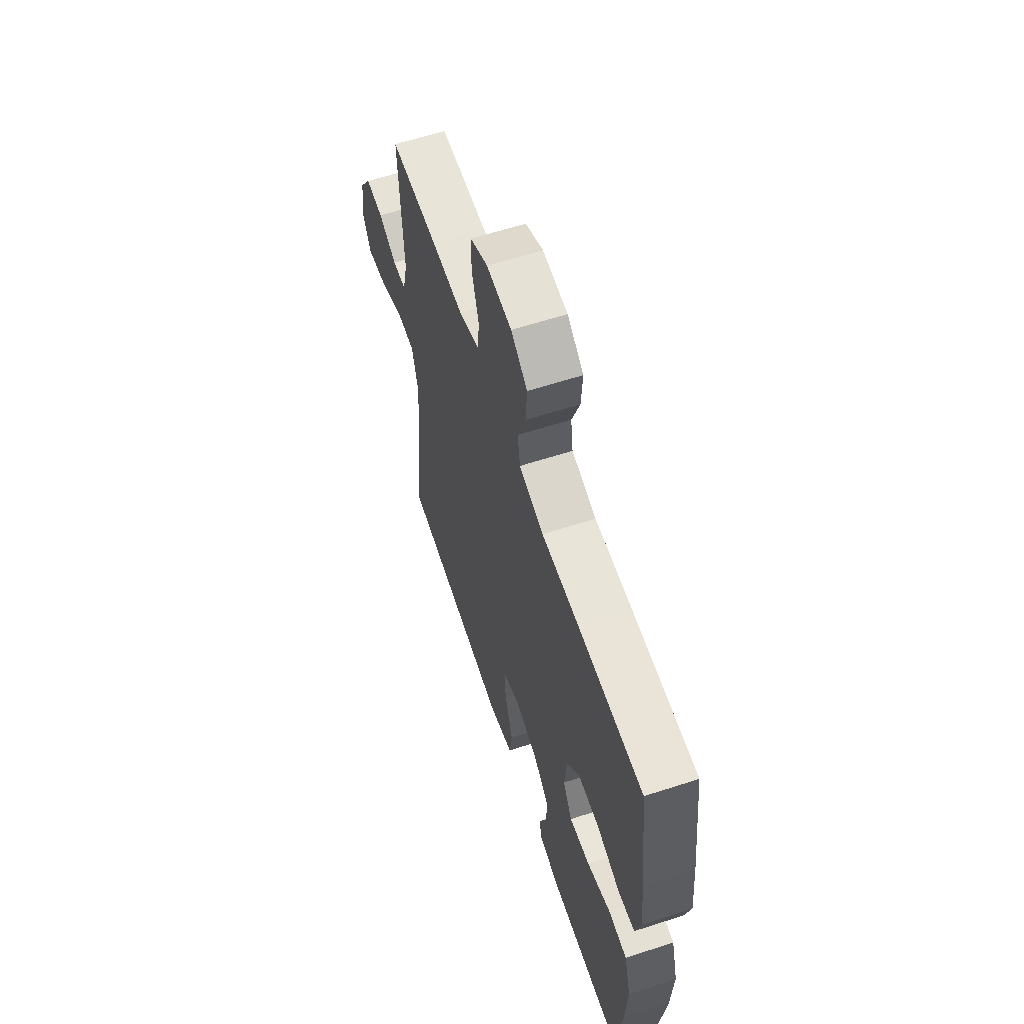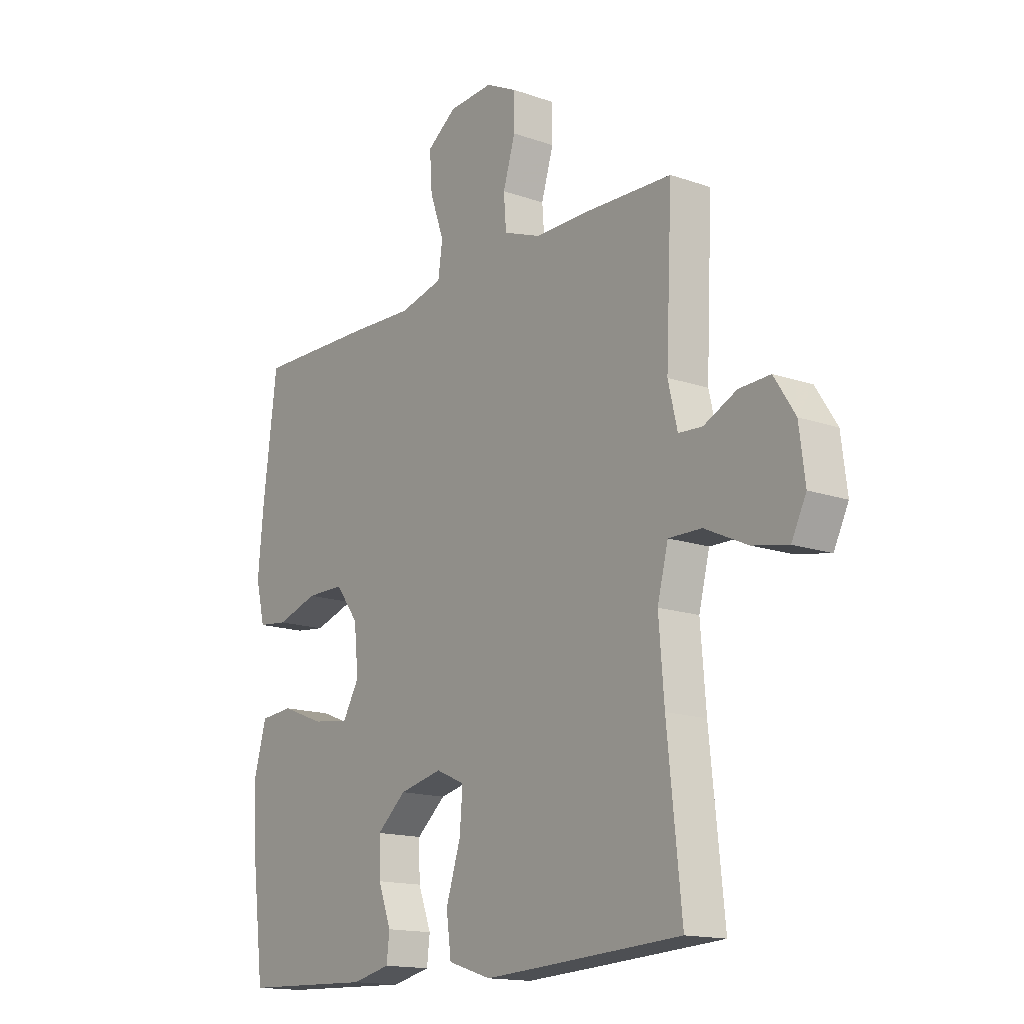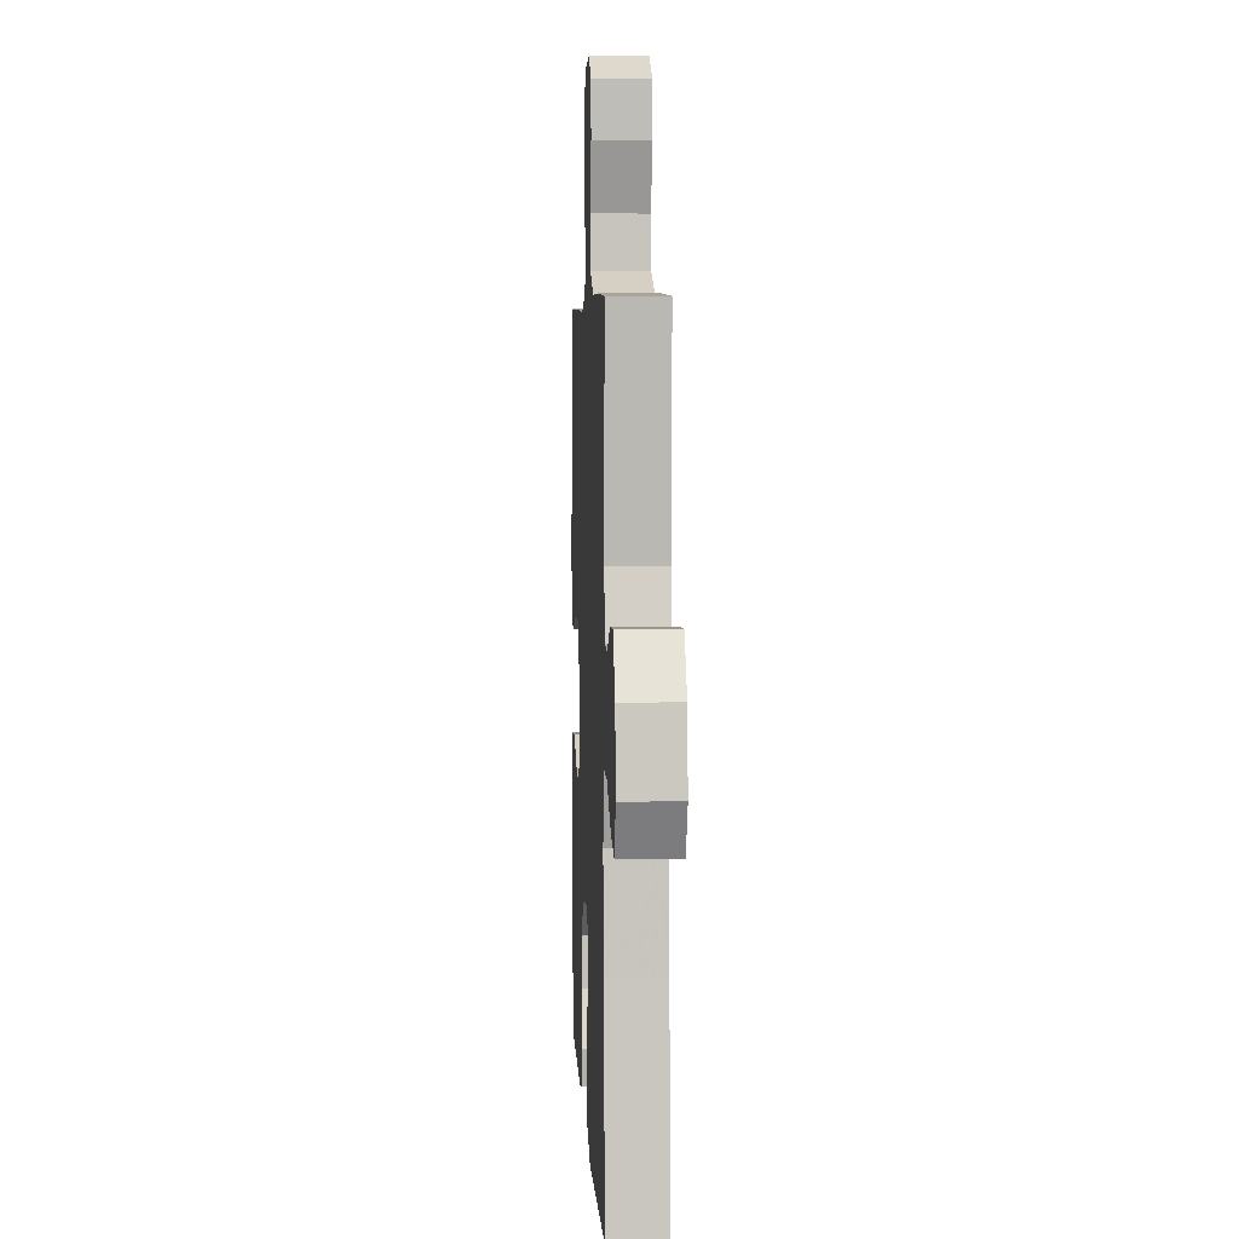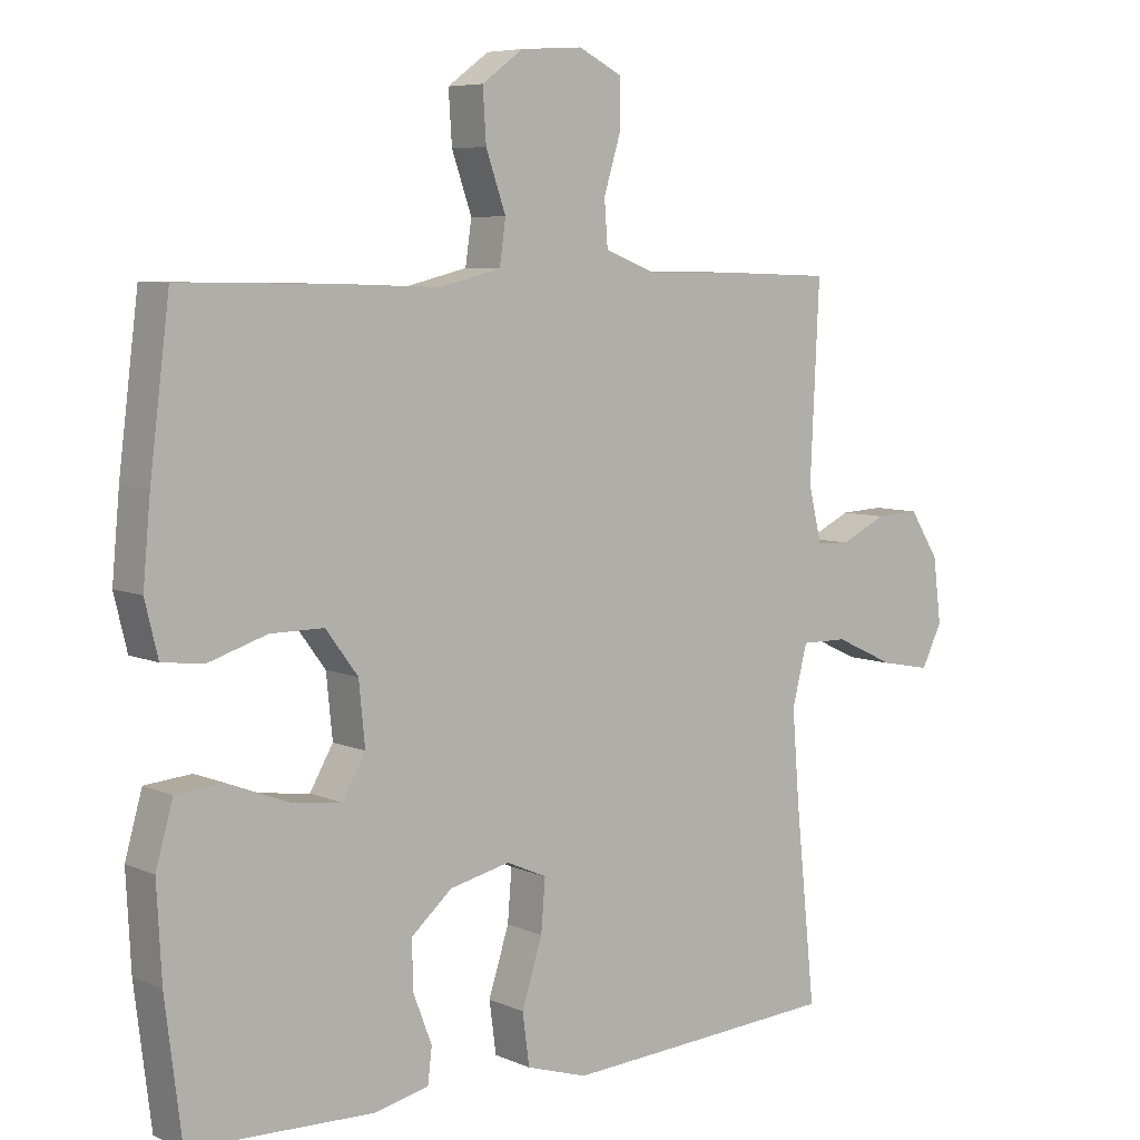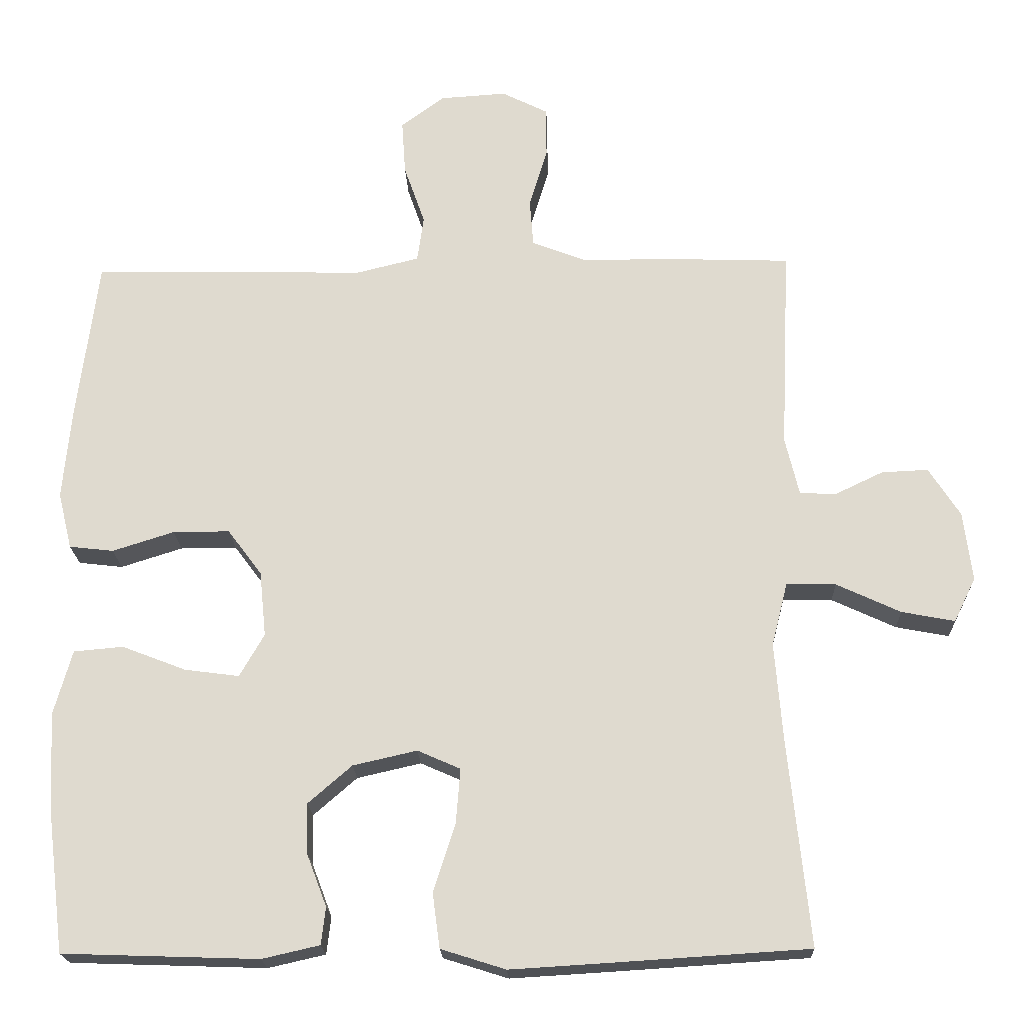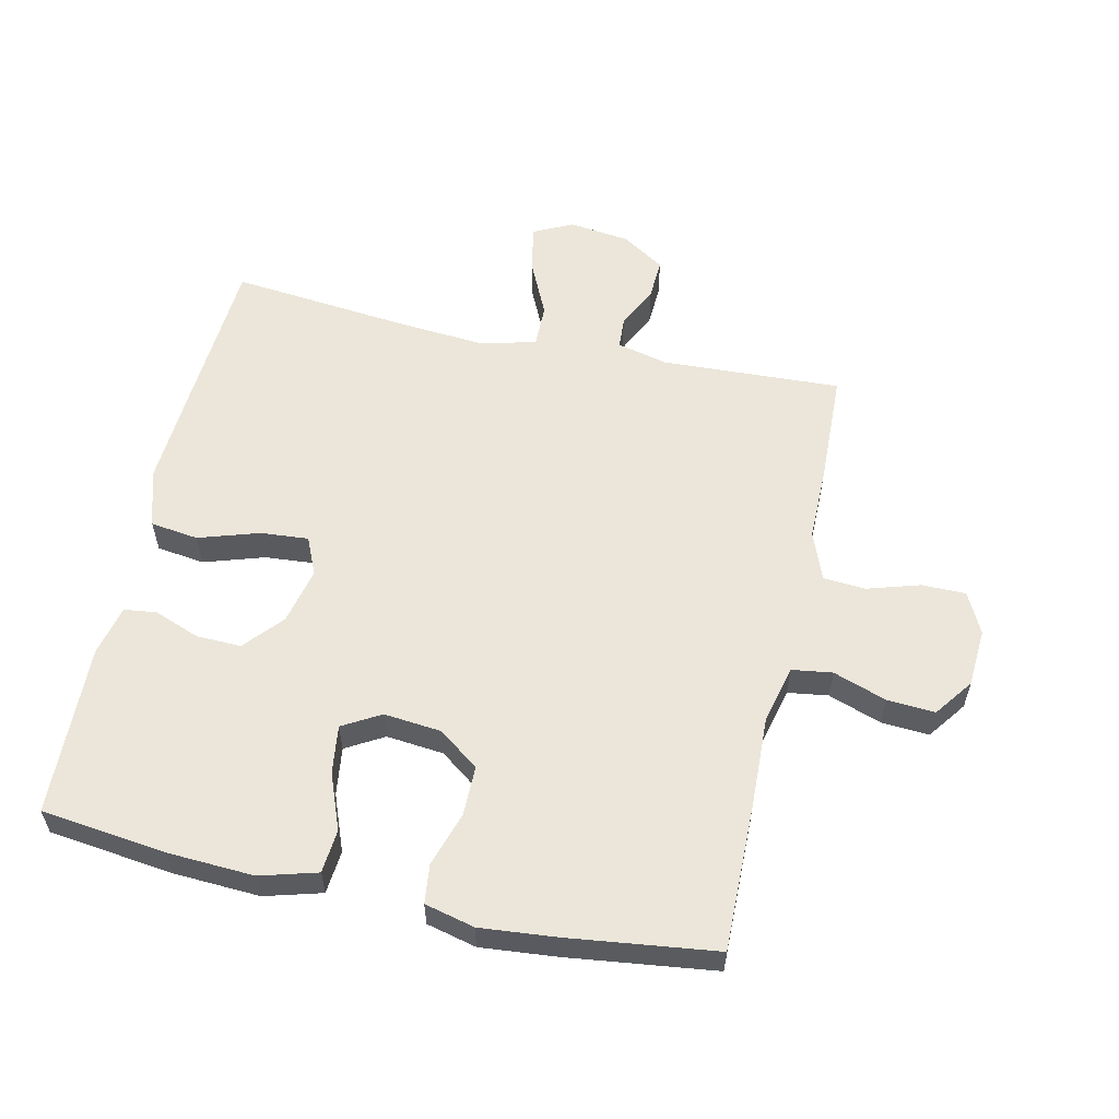
<metadata>
{"format":"obj","ext":"obj","renderer":"f3d","projection":"perspective","resolution":1024,"background":"white","views":[{"elev":61.6,"azim":-108.3,"up":"+Z"},{"elev":-15.3,"azim":53.4,"up":"+Z"},{"elev":5.1,"azim":87.2,"up":"+Z"},{"elev":6.7,"azim":-38.6,"up":"+Z"},{"elev":-20.1,"azim":2.1,"up":"+Z"},{"elev":57.5,"azim":-77.5,"up":"+Y"}]}
</metadata>
<code>
v 0.5 0.07 -0.5
v 0.229 0.07 -0.517
v 0.095 0.07 -0.525
v 0.006 0.07 -0.497
v -0.004 0.07 -0.422
v 0.026 0.07 -0.328
v 0.032 0.07 -0.253
v -0.027 0.07 -0.227
v -0.115 0.07 -0.247
v -0.175 0.07 -0.299
v -0.173 0.07 -0.369
v -0.146 0.07 -0.44
v -0.152 0.07 -0.491
v -0.231 0.07 -0.509
v -0.5 0.07 -0.5
v -0.524 0.07 -0.305
v -0.531 0.07 -0.17
v -0.506 0.07 -0.081
v -0.438 0.07 -0.075
v -0.35 0.07 -0.109
v -0.275 0.07 -0.119
v -0.241 0.07 -0.06
v -0.25 0.07 0.03
v -0.297 0.07 0.093
v -0.375 0.07 0.093
v -0.46 0.07 0.066
v -0.521 0.07 0.073
v -0.54 0.07 0.151
v -0.529 0.07 0.27
v -0.5 0.07 0.5
v -0.261 0.07 0.496
v -0.127 0.07 0.491
v -0.037 0.07 0.513
v -0.028 0.07 0.576
v -0.057 0.07 0.659
v -0.062 0.07 0.734
v -0.002 0.07 0.778
v 0.089 0.07 0.784
v 0.153 0.07 0.752
v 0.153 0.07 0.683
v 0.128 0.07 0.601
v 0.133 0.07 0.535
v 0.209 0.07 0.506
v 0.325 0.07 0.506
v 0.5 0.07 0.5
v 0.487 0.07 0.22
v 0.506 0.07 0.14
v 0.555 0.07 0.137
v 0.622 0.07 0.169
v 0.686 0.07 0.172
v 0.729 0.07 0.105
v 0.741 0.07 0.01
v 0.711 0.07 -0.051
v 0.638 0.07 -0.037
v 0.55 0.07 0.004
v 0.482 0.07 0.005
v 0.46 0.07 -0.082
v 0.471 0.07 -0.219
v 0.5 0 -0.5
v 0.229 0 -0.517
v 0.095 0 -0.525
v 0.006 0 -0.497
v -0.004 0 -0.422
v 0.026 0 -0.328
v 0.032 0 -0.253
v -0.027 0 -0.227
v -0.115 0 -0.247
v -0.175 0 -0.299
v -0.173 0 -0.369
v -0.146 0 -0.44
v -0.152 0 -0.491
v -0.231 0 -0.509
v -0.5 0 -0.5
v -0.524 0 -0.305
v -0.531 0 -0.17
v -0.506 0 -0.081
v -0.438 0 -0.075
v -0.35 0 -0.109
v -0.275 0 -0.119
v -0.241 0 -0.06
v -0.25 0 0.03
v -0.297 0 0.093
v -0.375 0 0.093
v -0.46 0 0.066
v -0.521 0 0.073
v -0.54 0 0.151
v -0.529 0 0.27
v -0.5 0 0.5
v -0.261 0 0.496
v -0.127 0 0.491
v -0.037 0 0.513
v -0.028 0 0.576
v -0.057 0 0.659
v -0.062 0 0.734
v -0.002 0 0.778
v 0.089 0 0.784
v 0.153 0 0.752
v 0.153 0 0.683
v 0.128 0 0.601
v 0.133 0 0.535
v 0.209 0 0.506
v 0.325 0 0.506
v 0.5 0 0.5
v 0.487 0 0.22
v 0.506 0 0.14
v 0.555 0 0.137
v 0.622 0 0.169
v 0.686 0 0.172
v 0.729 0 0.105
v 0.741 0 0.01
v 0.711 0 -0.051
v 0.638 0 -0.037
v 0.55 0 0.004
v 0.482 0 0.005
v 0.46 0 -0.082
v 0.471 0 -0.219
f 53 54 55
f 52 53 55
f 51 52 55
f 50 51 55
f 49 50 55
f 48 49 55
f 47 48 55 56
f 46 47 56 57
f 45 46 57
f 44 45 57
f 43 44 57
f 39 40 41
f 38 39 41
f 37 38 41
f 36 37 41
f 35 36 41
f 34 35 41
f 33 34 41 42
f 43 57 58
f 42 43 58
f 33 42 58
f 32 33 58
f 30 31 32
f 29 30 32
f 28 29 32
f 27 28 32
f 26 27 32
f 25 26 32
f 18 19 20
f 17 18 20
f 16 17 20
f 15 16 20
f 14 15 20
f 13 14 20
f 12 13 20
f 11 12 20
f 10 11 20 21
f 9 10 21 22
f 4 5 6
f 3 4 6
f 2 3 6
f 1 2 6
f 58 1 6
f 58 6 7
f 32 58 7 8
f 24 25 32
f 23 24 32 8
f 8 9 22 23
f 113 112 111
f 113 111 110
f 113 110 109
f 113 109 108
f 113 108 107
f 113 107 106
f 114 113 106 105
f 115 114 105 104
f 115 104 103
f 115 103 102
f 115 102 101
f 99 98 97
f 99 97 96
f 99 96 95
f 99 95 94
f 99 94 93
f 99 93 92
f 100 99 92 91
f 116 115 101
f 116 101 100
f 116 100 91
f 116 91 90
f 90 89 88
f 90 88 87
f 90 87 86
f 90 86 85
f 90 85 84
f 90 84 83
f 78 77 76
f 78 76 75
f 78 75 74
f 78 74 73
f 78 73 72
f 78 72 71
f 78 71 70
f 78 70 69
f 79 78 69 68
f 80 79 68 67
f 64 63 62
f 64 62 61
f 64 61 60
f 64 60 59
f 64 59 116
f 65 64 116
f 66 65 116 90
f 90 83 82
f 66 90 82 81
f 81 80 67 66
f 1 59 60 2
f 2 60 61 3
f 3 61 62 4
f 4 62 63 5
f 5 63 64 6
f 6 64 65 7
f 7 65 66 8
f 8 66 67 9
f 9 67 68 10
f 10 68 69 11
f 11 69 70 12
f 12 70 71 13
f 13 71 72 14
f 14 72 73 15
f 15 73 74 16
f 16 74 75 17
f 17 75 76 18
f 18 76 77 19
f 19 77 78 20
f 20 78 79 21
f 21 79 80 22
f 22 80 81 23
f 23 81 82 24
f 24 82 83 25
f 25 83 84 26
f 26 84 85 27
f 27 85 86 28
f 28 86 87 29
f 29 87 88 30
f 30 88 89 31
f 31 89 90 32
f 32 90 91 33
f 33 91 92 34
f 34 92 93 35
f 35 93 94 36
f 36 94 95 37
f 37 95 96 38
f 38 96 97 39
f 39 97 98 40
f 40 98 99 41
f 41 99 100 42
f 42 100 101 43
f 43 101 102 44
f 44 102 103 45
f 45 103 104 46
f 46 104 105 47
f 47 105 106 48
f 48 106 107 49
f 49 107 108 50
f 50 108 109 51
f 51 109 110 52
f 52 110 111 53
f 53 111 112 54
f 54 112 113 55
f 55 113 114 56
f 56 114 115 57
f 57 115 116 58
f 58 116 59 1

</code>
